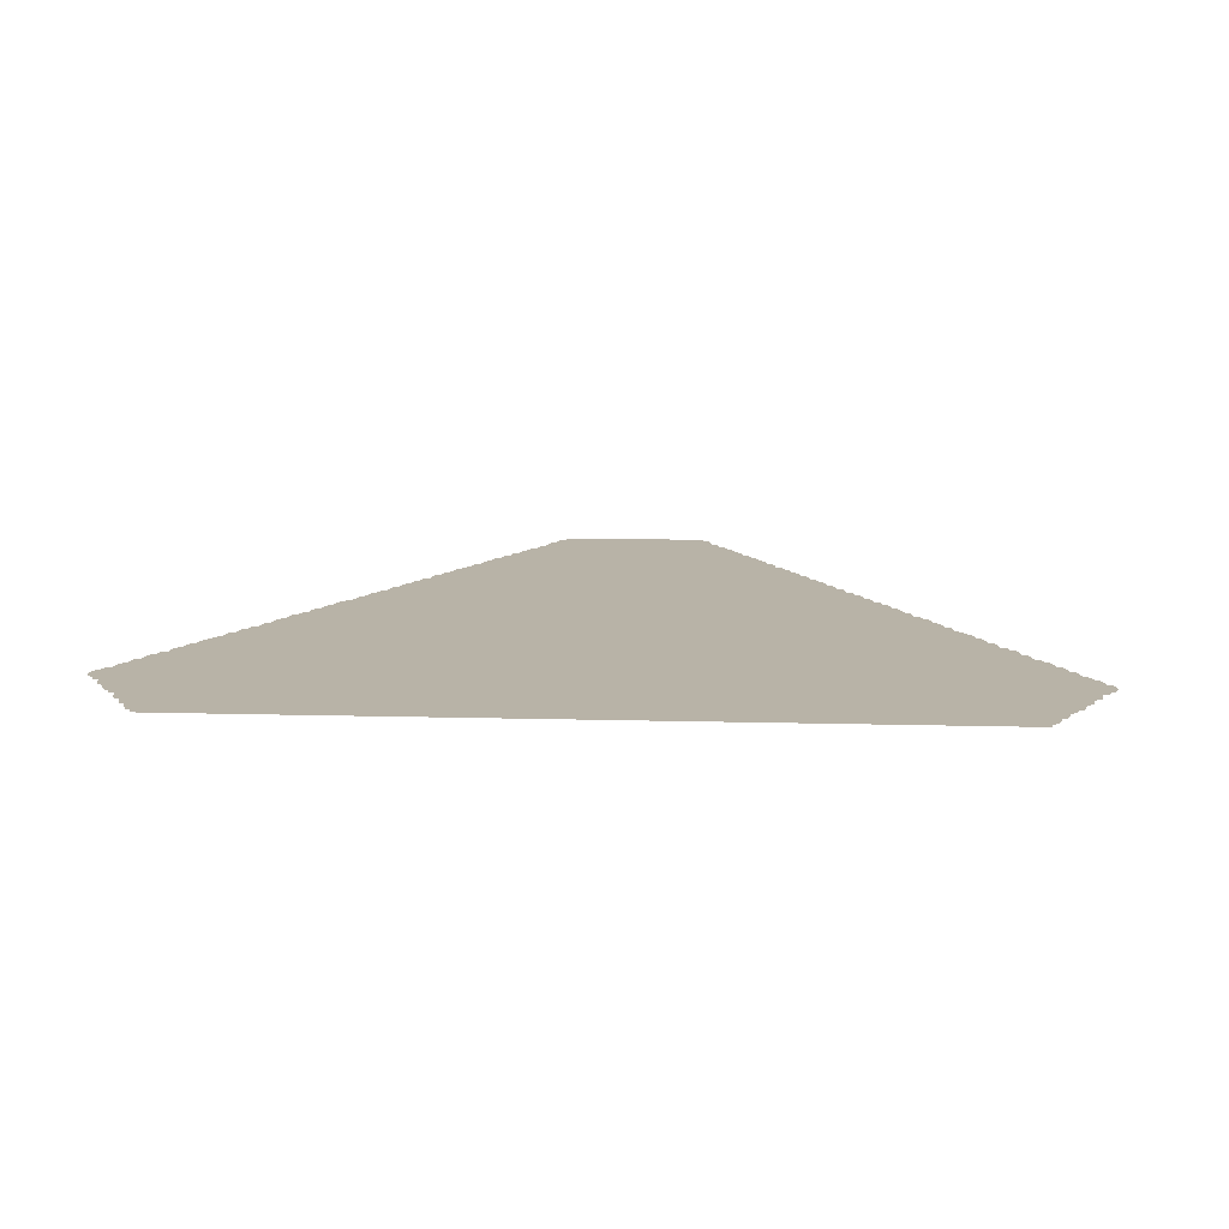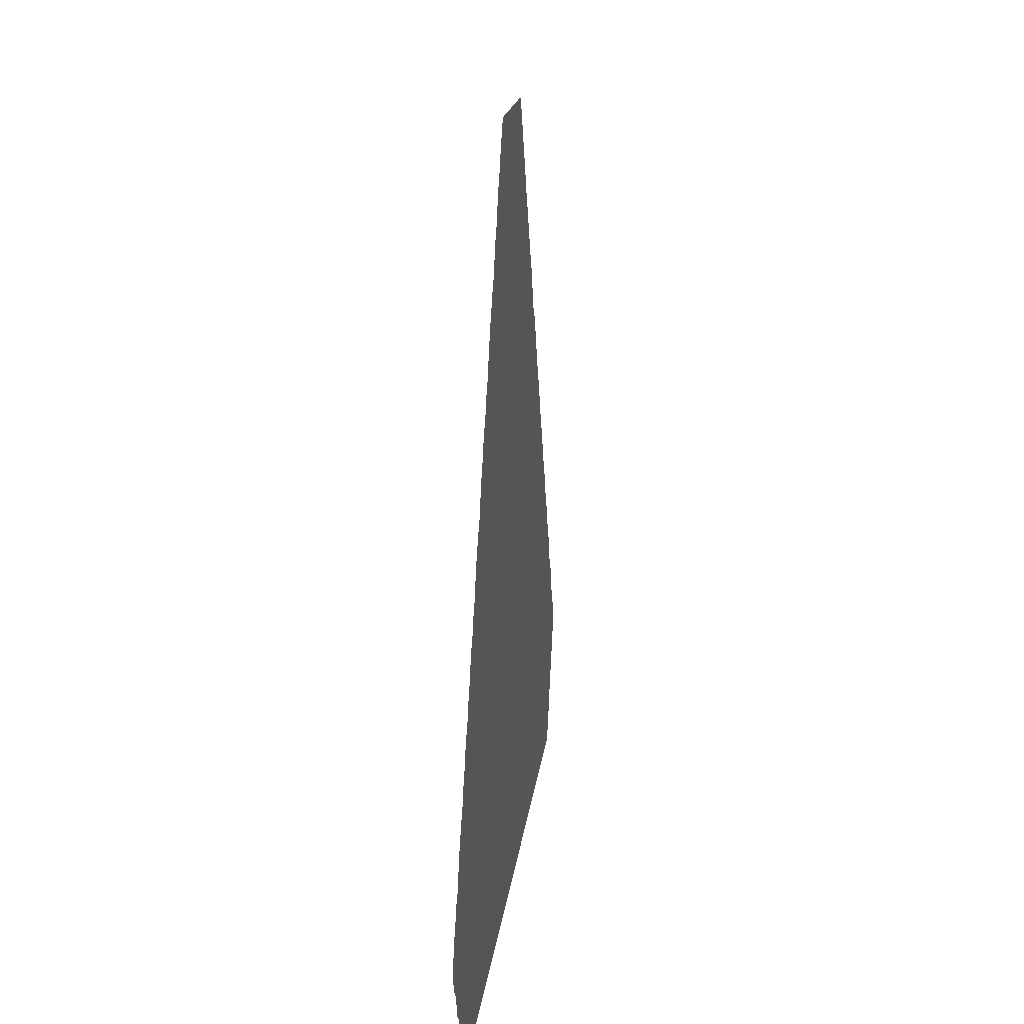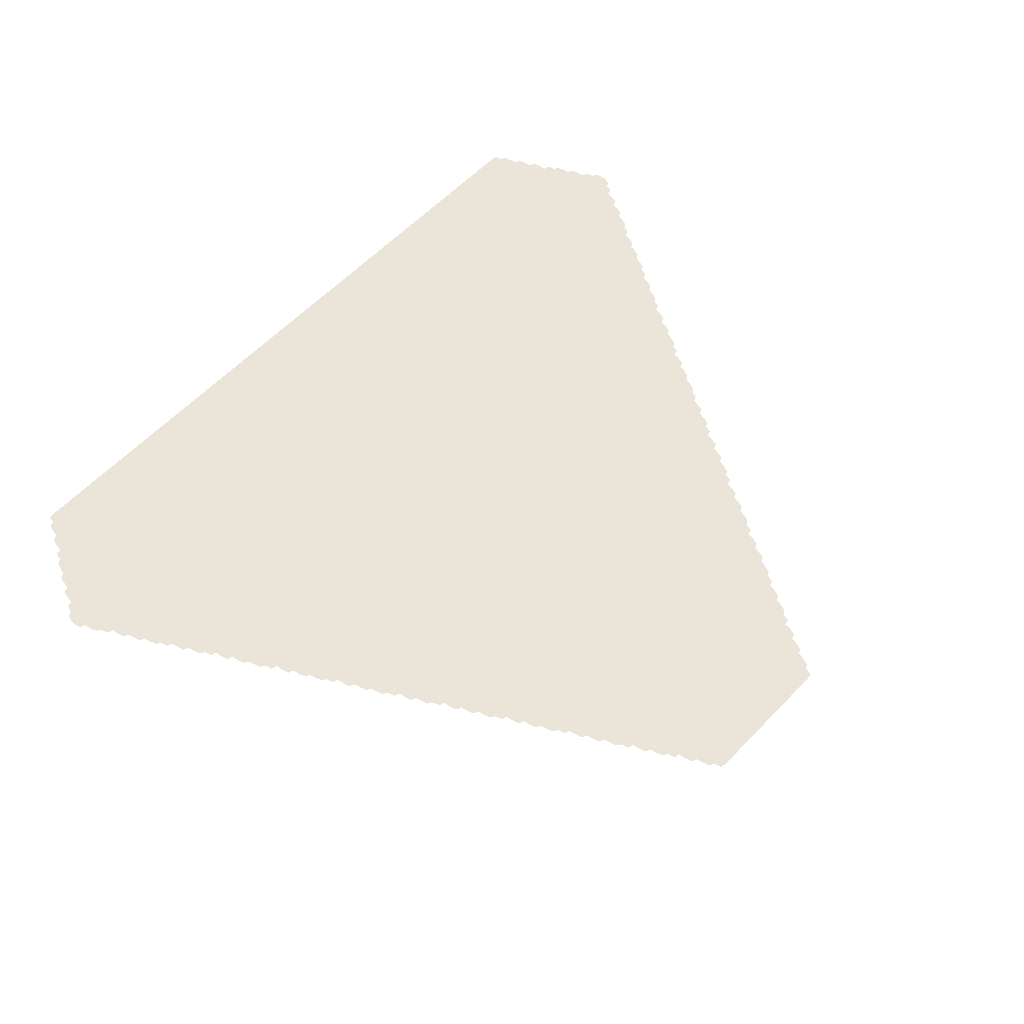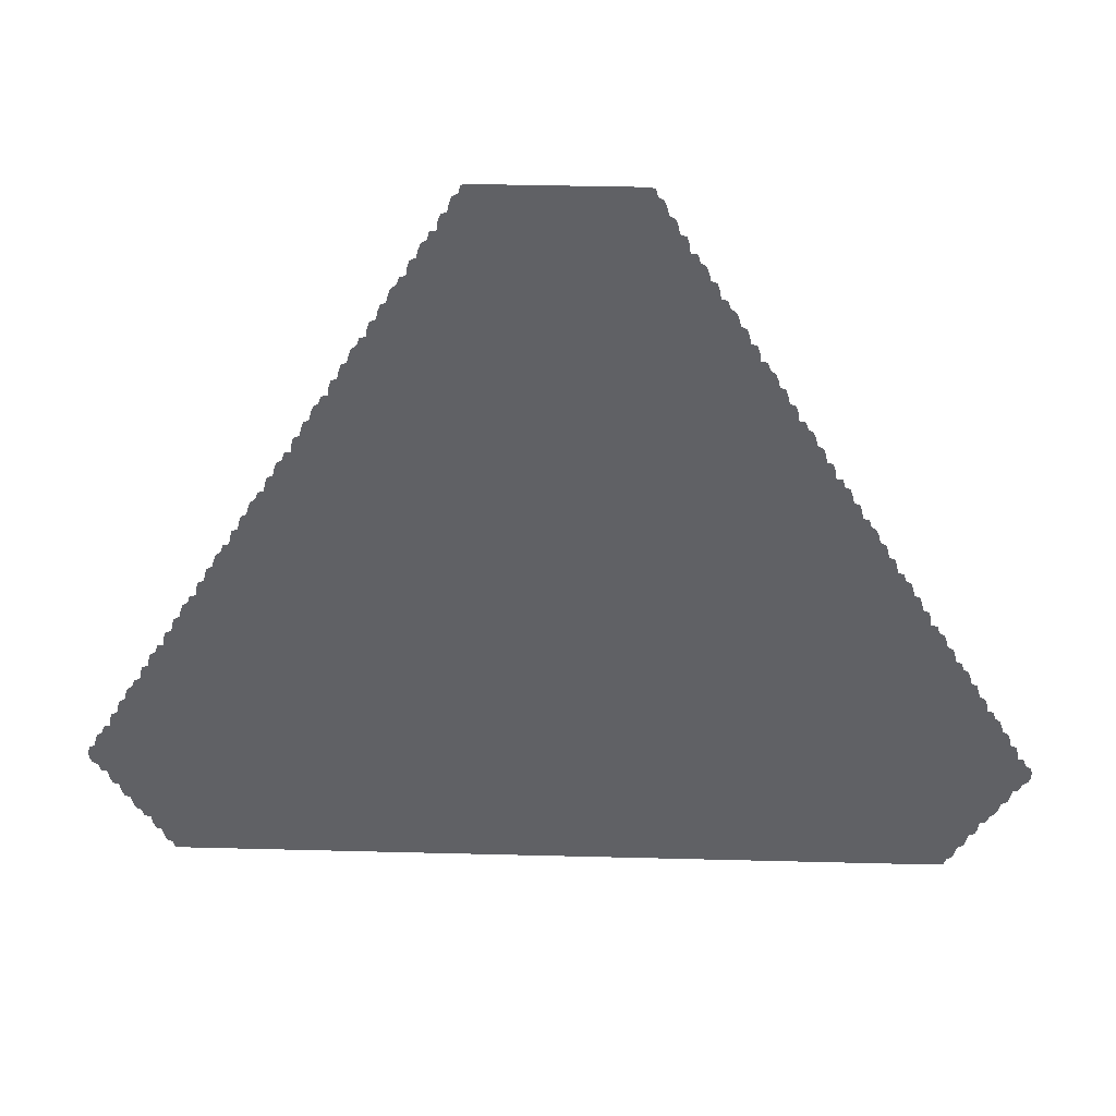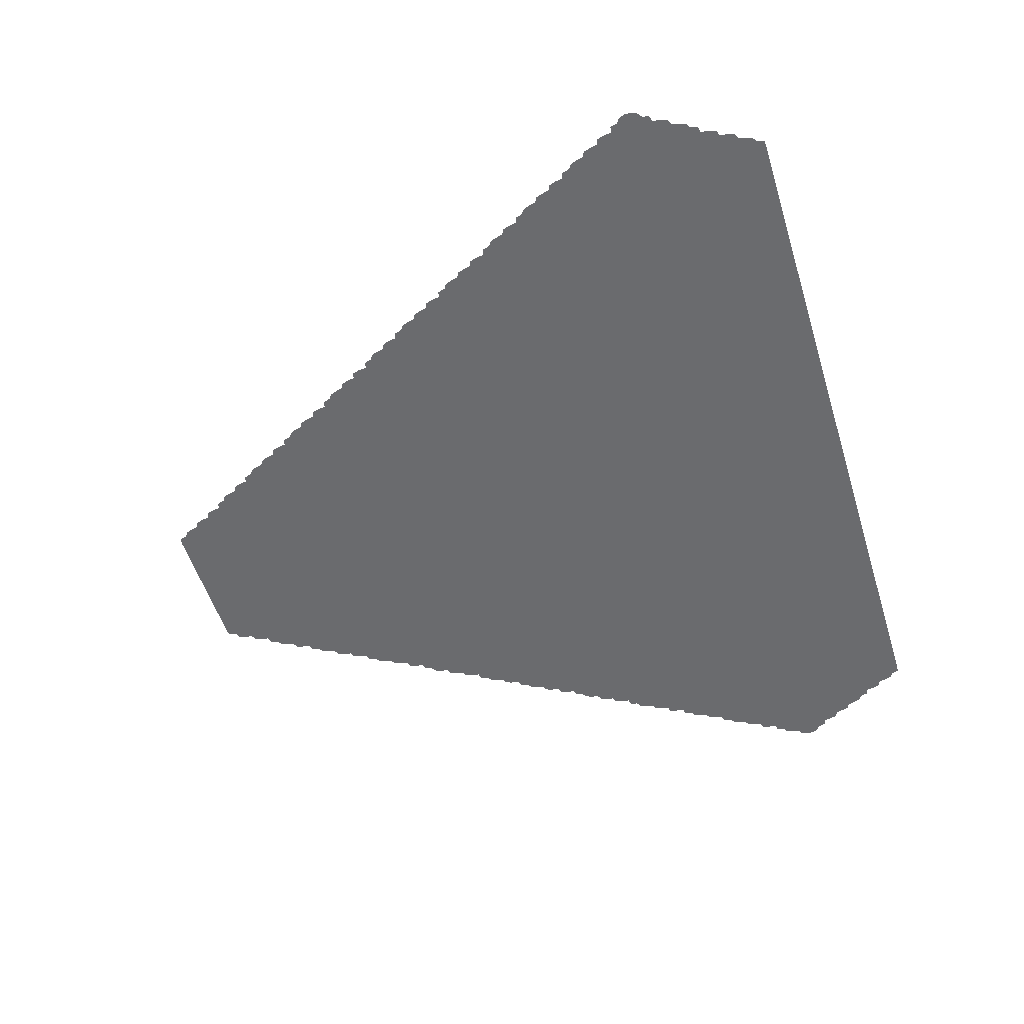
<metadata>
{"format":"obj","ext":"obj","renderer":"f3d","projection":"perspective","resolution":1024,"background":"white","views":[{"elev":12.8,"azim":3.5,"up":"+Z"},{"elev":16.7,"azim":96.2,"up":"+Y"},{"elev":59.6,"azim":133.5,"up":"+Z"},{"elev":41.0,"azim":-178.2,"up":"+Y"},{"elev":-53.4,"azim":-72.9,"up":"+Z"}]}
</metadata>
<code>
o myCurve
v 51.52 -16.73 -0
v 51.51 -16.7 -0
v 51.5 -16.66 -0
v 51.56 -16.8 -0
v 51.55 -16.78 -0
v 51.54 -16.74 -0
v 51.59 -16.85 -0
v 51.58 -16.82 -0
v 51.62 -16.85 -0
v 52.24 -15.79 -0
v 51.28 -16.32 -0
v 51.27 -16.29 -0
v 51.27 -16.26 -0
v 51.31 -16.37 -0
v 51.3 -16.34 -0
v 51.3 -16.22 -0
v 51.31 -16.19 -0
v 51.36 -16.45 -0
v 51.35 -16.42 -0
v 51.34 -16.38 -0
v 51.34 -16.14 -0
v 51.36 -16.11 -0
v 51.39 -16.5 -0
v 51.38 -16.46 -0
v 51.34 -16.18 -0
v 51.38 -16.1 -0
v 51.39 -16.06 -0
v 51.43 -16.57 -0
v 51.42 -16.54 -0
v 51.4 -16.03 -0
v 51.42 -16.02 -0
v 51.46 -16.62 -0
v 51.46 -16.58 -0
v 51.43 -15.98 -0
v 51.44 -15.96 -0
v 51.46 -15.94 -0
v 51.47 -15.91 -0
v 51.5 -15.9 -0
v 51.51 -15.86 -0
v 51.52 -15.83 -0
v 51.54 -15.82 -0
v 51.55 -15.78 -0
v 51.58 -15.74 -0
v 51.59 -15.71 -0
v 51.6 -15.68 -0
v 51.62 -15.66 -0
v 51.63 -15.63 -0
v 51.66 -15.62 -0
v 51.67 -15.58 -0
v 51.68 -15.55 -0
v 51.7 -15.54 -0
v 51.71 -15.5 -0
v 51.72 -15.48 -0
v 51.9 -15.58 -0
v 51.74 -15.46 -0
v 51.75 -15.43 -0
v 51.78 -15.42 -0
v 51.78 -15.38 -0
v 51.79 -15.35 -0
v 51.82 -15.34 -0
v 51.83 -15.3 -0
v 51.84 -15.27 -0
v 51.93 -16.85 -0
v 52.09 -16.85 -0
v 52.25 -16.85 -0
v 53.22 -16.19 -0
v 52.45 -16.85 -0
v 51.86 -15.26 -0
v 51.87 -15.22 -0
v 51.88 -15.2 -0
v 51.9 -15.18 -0
v 51.91 -15.15 -0
v 51.94 -15.14 -0
v 51.95 -15.1 -0
v 51.96 -15.07 -0
v 51.98 -15.06 -0
v 51.99 -15.02 -0
v 52 -15 -0
v 52.02 -14.98 -0
v 52.03 -14.94 -0
v 52.04 -14.92 -0
v 52.06 -14.9 -0
v 52.07 -14.87 -0
v 52.11 -14.82 -0
v 52.12 -14.79 -0
v 52.1 -14.86 -0
v 52.15 -14.74 -0
v 52.14 -14.78 -0
v 52.18 -14.7 -0
v 52.22 -14.66 -0
v 52.16 -14.72 -0
v 52.19 -14.67 -0
v 52.23 -14.59 -0
v 52.22 -14.62 -0
v 52.26 -14.58 -0
v 52.27 -14.54 -0
v 52.28 -14.51 -0
v 52.3 -14.5 -0
v 52.31 -14.46 -0
v 52.32 -14.44 -0
v 53.29 -13.85 -0
v 52.34 -14.42 -0
v 52.35 -14.39 -0
v 52.38 -14.38 -0
v 52.38 -14.34 -0
v 52.4 -14.31 -0
v 52.42 -14.3 -0
v 52.43 -14.26 -0
v 52.44 -14.23 -0
v 52.46 -14.22 -0
v 52.48 -14.16 -0
v 52.62 -16.85 -0
v 52.85 -16.85 -0
v 53.08 -16.85 -0
v 53.34 -14.48 -0
v 52.47 -14.18 -0
v 52.5 -14.14 -0
v 52.51 -14.11 -0
v 52.54 -14.1 -0
v 52.55 -14.06 -0
v 52.56 -14.03 -0
v 52.58 -14.02 -0
v 52.59 -13.98 -0
v 52.6 -13.96 -0
v 52.62 -13.94 -0
v 52.63 -13.91 -0
v 52.64 -13.88 -0
v 52.66 -13.86 -0
v 52.67 -13.83 -0
v 52.7 -13.82 -0
v 52.71 -13.78 -0
v 52.72 -13.75 -0
v 52.74 -13.74 -0
v 52.75 -13.7 -0
v 52.76 -13.68 -0
v 52.78 -13.66 -0
v 52.79 -13.63 -0
v 52.82 -13.62 -0
v 52.82 -13.58 -0
v 52.83 -13.55 -0
v 52.86 -13.54 -0
v 52.87 -13.5 -0
v 52.88 -13.47 -0
v 52.9 -13.46 -0
v 52.94 -13.38 -0
v 52.91 -13.42 -0
v 52.92 -13.4 -0
v 52.95 -13.35 -0
v 52.98 -13.34 -0
v 53.31 -13.34 -0
v 53.36 -16.85 -0
v 53.59 -16.85 -0
v 53.82 -16.85 -0
v 53.54 -15.61 -0
v 53.85 -14.57 -0
v 53.69 -13.42 -0
v 53.7 -13.46 -0
v 53.74 -13.5 -0
v 53.9 -13.78 -0
v 53.78 -13.58 -0
v 53.74 -13.54 -0
v 53.73 -13.47 -0
v 53.62 -13.34 -0
v 53.66 -13.38 -0
v 53.65 -13.34 -0
v 53.68 -13.39 -0
v 54.12 -16.85 -0
v 54.86 -16.11 -0
v 54.47 -16.85 -0
v 54.37 -15.5 -0
v 54.06 -14.06 -0
v 54.14 -14.22 -0
v 54.12 -14.15 -0
v 54.1 -14.14 -0
v 54.09 -14.11 -0
v 54.13 -14.18 -0
v 54.34 -14.58 -0
v 54.18 -14.3 -0
v 54.18 -14.26 -0
v 54.16 -14.23 -0
v 54.26 -14.42 -0
v 54.22 -14.34 -0
v 54.21 -14.31 -0
v 54.3 -14.5 -0
v 54.25 -14.38 -0
v 54.24 -14.36 -0
v 54.33 -14.51 -0
v 54.29 -14.46 -0
v 54.28 -14.43 -0
v 54.38 -14.62 -0
v 54.34 -14.54 -0
v 54.37 -14.59 -0
v 53.77 -13.55 -0
v 53.86 -13.74 -0
v 53.82 -13.66 -0
v 53.81 -13.62 -0
v 53.8 -13.6 -0
v 53.94 -13.86 -0
v 53.85 -13.7 -0
v 53.84 -13.67 -0
v 53.92 -13.8 -0
v 53.89 -13.75 -0
v 54.02 -14.02 -0
v 53.93 -13.83 -0
v 53.98 -13.94 -0
v 53.97 -13.9 -0
v 53.96 -13.88 -0
v 54.01 -13.98 -0
v 54 -13.95 -0
v 54.05 -14.03 -0
v 54.08 -14.08 -0
v 54.98 -16.85 -0
v 55.02 -16.82 -0
v 55.01 -16.85 -0
v 55.05 -16.78 -0
v 55.14 -15.94 -0
v 55.26 -16.38 -0
v 54.82 -15.38 -0
v 54.86 -15.46 -0
v 54.85 -15.42 -0
v 54.84 -15.4 -0
v 54.94 -15.62 -0
v 54.94 -15.58 -0
v 54.9 -15.54 -0
v 54.89 -15.5 -0
v 54.88 -15.47 -0
v 54.98 -15.66 -0
v 54.93 -15.55 -0
v 54.97 -15.63 -0
v 55.06 -15.82 -0
v 55.02 -15.74 -0
v 55.01 -15.7 -0
v 54.46 -14.78 -0
v 54.5 -14.82 -0
v 54.45 -14.74 -0
v 54.54 -14.9 -0
v 54.49 -14.79 -0
v 54.53 -14.87 -0
v 54.52 -14.84 -0
v 54.58 -14.98 -0
v 54.57 -14.94 -0
v 54.56 -14.92 -0
v 54.66 -15.1 -0
v 54.62 -15.06 -0
v 54.61 -15.02 -0
v 54.6 -14.99 -0
v 54.7 -15.18 -0
v 54.65 -15.07 -0
v 54.73 -15.22 -0
v 54.69 -15.14 -0
v 54.68 -15.12 -0
v 54.76 -15.27 -0
v 54.74 -15.26 -0
v 54.72 -15.19 -0
v 54.78 -15.34 -0
v 54.78 -15.3 -0
v 54.81 -15.35 -0
v 54.42 -14.7 -0
v 54.41 -14.66 -0
v 54.4 -14.64 -0
v 54.44 -14.71 -0
v 55.06 -16.74 -0
v 55.08 -16.73 -0
v 55.1 -16.7 -0
v 55.1 -16.66 -0
v 55.13 -16.65 -0
v 55.14 -16.62 -0
v 55.17 -16.58 -0
v 55.18 -16.54 -0
v 55.18 -16.02 -0
v 55.21 -16.5 -0
v 55.22 -16.46 -0
v 55.26 -16.14 -0
v 55.22 -16.1 -0
v 55.22 -16.06 -0
v 55.2 -16.03 -0
v 55.25 -16.45 -0
v 55.26 -16.42 -0
v 55.3 -16.22 -0
v 55.25 -16.11 -0
v 55.29 -16.37 -0
v 55.3 -16.34 -0
v 55.29 -16.18 -0
v 55.28 -16.16 -0
v 55.32 -16.32 -0
v 55.33 -16.3 -0
v 55.33 -16.26 -0
v 55.32 -16.23 -0
v 55.05 -15.78 -0
v 55.13 -15.91 -0
v 55.1 -15.86 -0
v 55.09 -15.83 -0
v 55.16 -15.96 -0
v 55.12 -15.88 -0
v 55.17 -15.98 -0
v 51.47 -16.65 -0
v 51.28 -16.24 0
v 51.4 -16.52 0
v 51.56 -15.76 0
v 55 -15.68 0
v 55.04 -16.81 0
v 55.16 -16.6 -0
v 55.2 -16.53 0
v 55.04 -15.75 0
f 8 4 5
f 10 5 6
f 10 6 2
f 10 7 8
f 13 11 12
f 10 14 15
f 10 15 13
f 16 10 13
f 10 18 19
f 10 19 20
f 25 10 16
f 22 26 21
f 10 28 29
f 10 29 23
f 10 23 24
f 10 26 30
f 31 10 30
f 10 25 26
f 10 3 296
f 10 296 33
f 34 10 31
f 36 10 35
f 37 10 36
f 39 10 38
f 41 10 40
f 10 41 42
f 43 10 42
f 45 10 43
f 54 45 46
f 48 54 46
f 49 54 48
f 54 10 45
f 51 54 50
f 52 54 51
f 53 54 52
f 55 57 54
f 56 57 55
f 59 54 58
f 66 64 10
f 61 54 60
f 62 68 61
f 70 54 69
f 72 54 71
f 73 76 54
f 74 76 73
f 75 76 74
f 10 76 77
f 79 10 77
f 10 54 76
f 10 79 81
f 82 10 81
f 86 10 83
f 88 86 84
f 90 88 89
f 91 89 87
f 97 98 96
f 101 90 94
f 101 94 95
f 101 95 98
f 99 101 98
f 10 88 101
f 101 99 102
f 104 101 102
f 106 107 105
f 101 104 107
f 101 107 108
f 110 101 108
f 111 117 116
f 119 101 116
f 119 116 117
f 115 10 101
f 121 119 120
f 123 125 122
f 124 125 123
f 128 126 127
f 129 130 128
f 101 119 125
f 101 125 126
f 101 126 130
f 131 101 130
f 133 101 131
f 134 101 133
f 135 101 134
f 137 101 136
f 139 140 138
f 143 101 142
f 101 140 141
f 146 101 144
f 145 101 146
f 150 101 149
f 66 10 154
f 154 10 115
f 155 115 101
f 157 101 156
f 158 101 157
f 162 158 157
f 163 101 150
f 165 164 163
f 166 156 164
f 168 153 66
f 170 154 155
f 233 170 155
f 175 155 171
f 176 172 173
f 180 155 172
f 181 177 155
f 183 155 178
f 185 181 155
f 186 155 182
f 189 184 181
f 190 155 177
f 191 177 187
f 192 190 177
f 193 160 161
f 194 159 101
f 197 101 160
f 198 155 159
f 200 194 195
f 201 198 159
f 202 159 194
f 204 198 201
f 207 155 198
f 171 155 203
f 208 203 155
f 209 155 205
f 210 171 203
f 213 212 168
f 213 214 212
f 219 168 170
f 219 170 218
f 221 219 218
f 224 168 219
f 228 223 224
f 229 227 222
f 231 168 227
f 235 233 155
f 237 234 233
f 238 236 234
f 242 170 236
f 245 170 240
f 248 243 244
f 249 170 247
f 251 247 243
f 254 249 247
f 255 218 170
f 256 170 252
f 257 218 255
f 259 155 190
f 261 155 258
f 215 301 213
f 168 262 215
f 168 263 262
f 168 266 265
f 168 268 302
f 168 303 269
f 217 272 168
f 275 168 270
f 217 277 272
f 282 217 168
f 280 273 274
f 284 279 273
f 282 286 285
f 288 282 279
f 230 216 168
f 289 230 168
f 304 168 231
f 291 216 230
f 293 168 216
f 294 290 291
f 295 168 293
f 2 6 1
f 10 8 5
f 10 9 7
f 13 15 11
f 297 16 13
f 10 20 14
f 17 25 16
f 10 24 18
f 21 26 25
f 23 29 298
f 27 30 26
f 10 33 28
f 33 296 32
f 10 2 3
f 34 35 10
f 37 38 10
f 39 40 10
f 299 43 42
f 44 45 43
f 47 48 46
f 49 50 54
f 53 55 54
f 58 54 57
f 59 60 54
f 10 63 9
f 10 64 63
f 66 65 64
f 66 67 65
f 61 68 54
f 69 54 68
f 70 71 54
f 72 73 54
f 78 79 77
f 80 81 79
f 82 83 10
f 85 88 84
f 88 10 86
f 87 89 88
f 92 90 89
f 93 95 94
f 96 98 95
f 101 88 90
f 100 102 99
f 103 104 102
f 105 107 104
f 109 110 108
f 66 112 67
f 66 113 112
f 66 114 113
f 110 116 101
f 118 119 117
f 121 122 119
f 122 125 119
f 128 130 126
f 132 133 131
f 135 136 101
f 137 138 101
f 138 140 101
f 142 101 141
f 143 144 101
f 147 145 146
f 148 149 145
f 149 101 145
f 66 151 114
f 66 152 151
f 66 153 152
f 155 154 115
f 159 155 101
f 161 160 101
f 158 161 101
f 163 156 101
f 163 164 156
f 168 167 153
f 168 169 167
f 154 168 66
f 170 168 154
f 173 172 155
f 174 173 155
f 175 174 155
f 179 178 155
f 180 179 155
f 183 182 155
f 181 184 177
f 186 185 155
f 184 187 177
f 189 188 184
f 195 194 101
f 196 195 101
f 197 196 101
f 200 199 194
f 206 205 155
f 207 206 155
f 209 208 155
f 211 175 171
f 168 212 169
f 168 215 213
f 221 220 219
f 223 222 168
f 224 223 168
f 225 224 219
f 226 225 219
f 222 227 168
f 232 231 227
f 300 232 227
f 236 170 233
f 234 236 233
f 239 238 234
f 241 240 170
f 242 241 170
f 244 243 170
f 245 244 170
f 246 245 240
f 243 247 170
f 251 250 247
f 253 252 170
f 249 253 170
f 256 255 170
f 259 258 155
f 260 259 190
f 261 235 155
f 168 264 263
f 168 265 264
f 168 267 266
f 168 302 267
f 168 269 268
f 168 271 303
f 168 272 271
f 274 273 168
f 275 274 168
f 276 275 270
f 217 278 277
f 282 281 217
f 279 282 168
f 273 279 168
f 284 283 279
f 282 287 286
f 288 287 282
f 304 289 168
f 291 290 216
f 292 291 230
f 295 270 168

</code>
